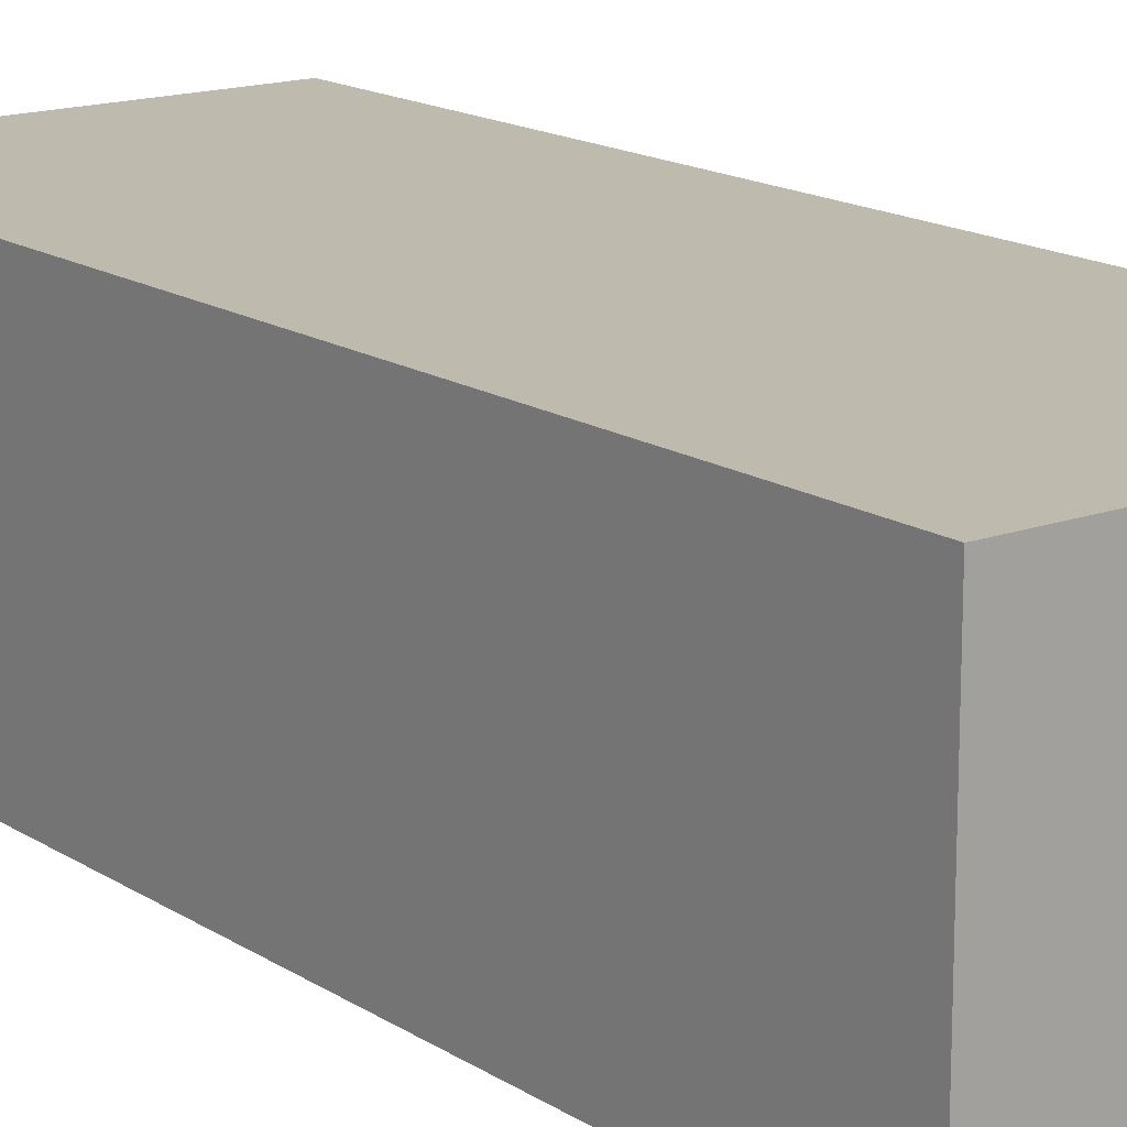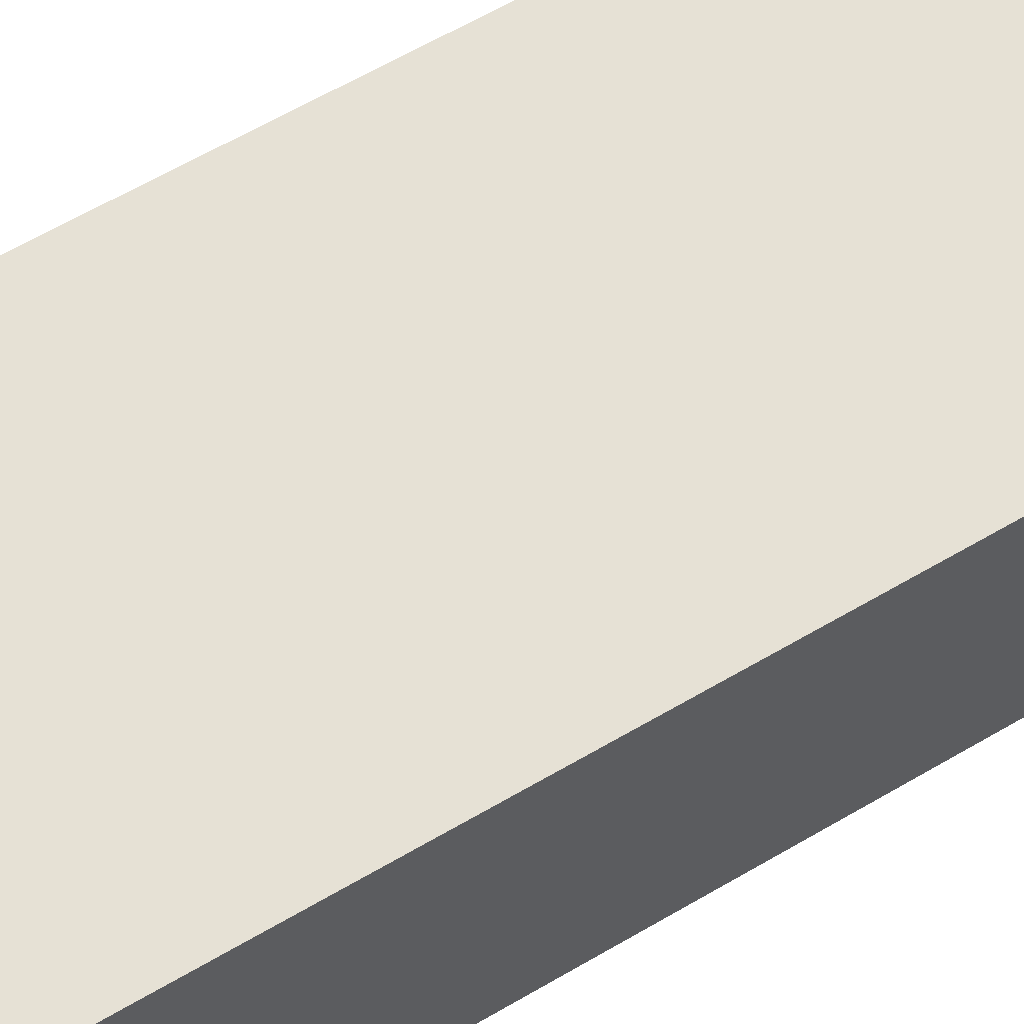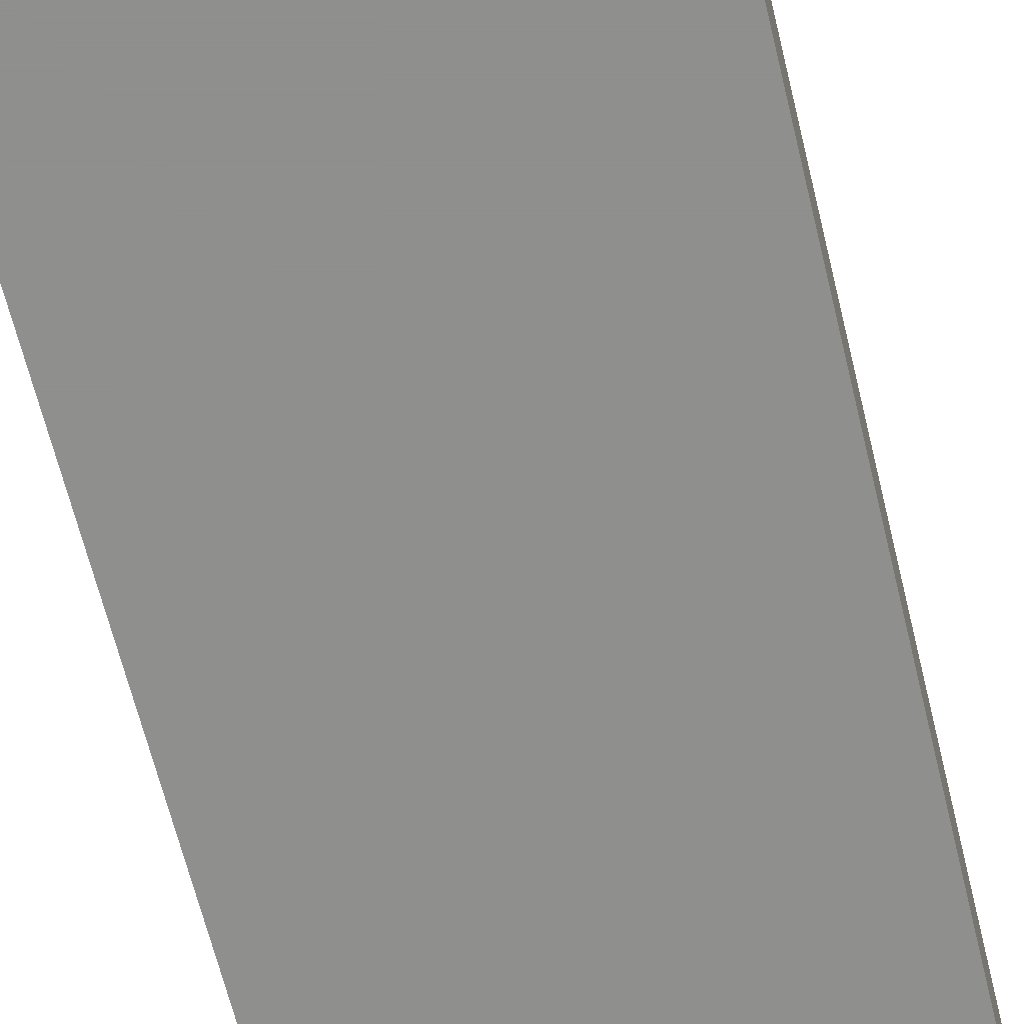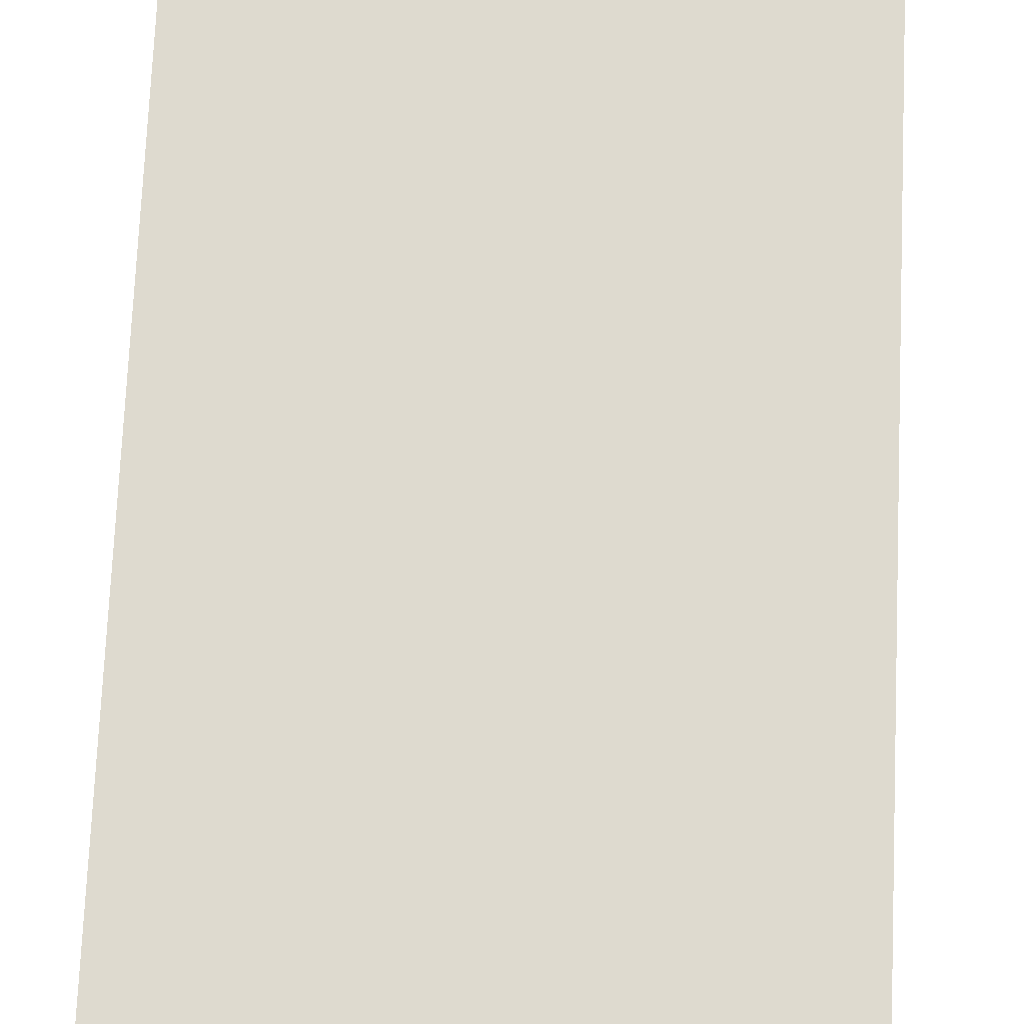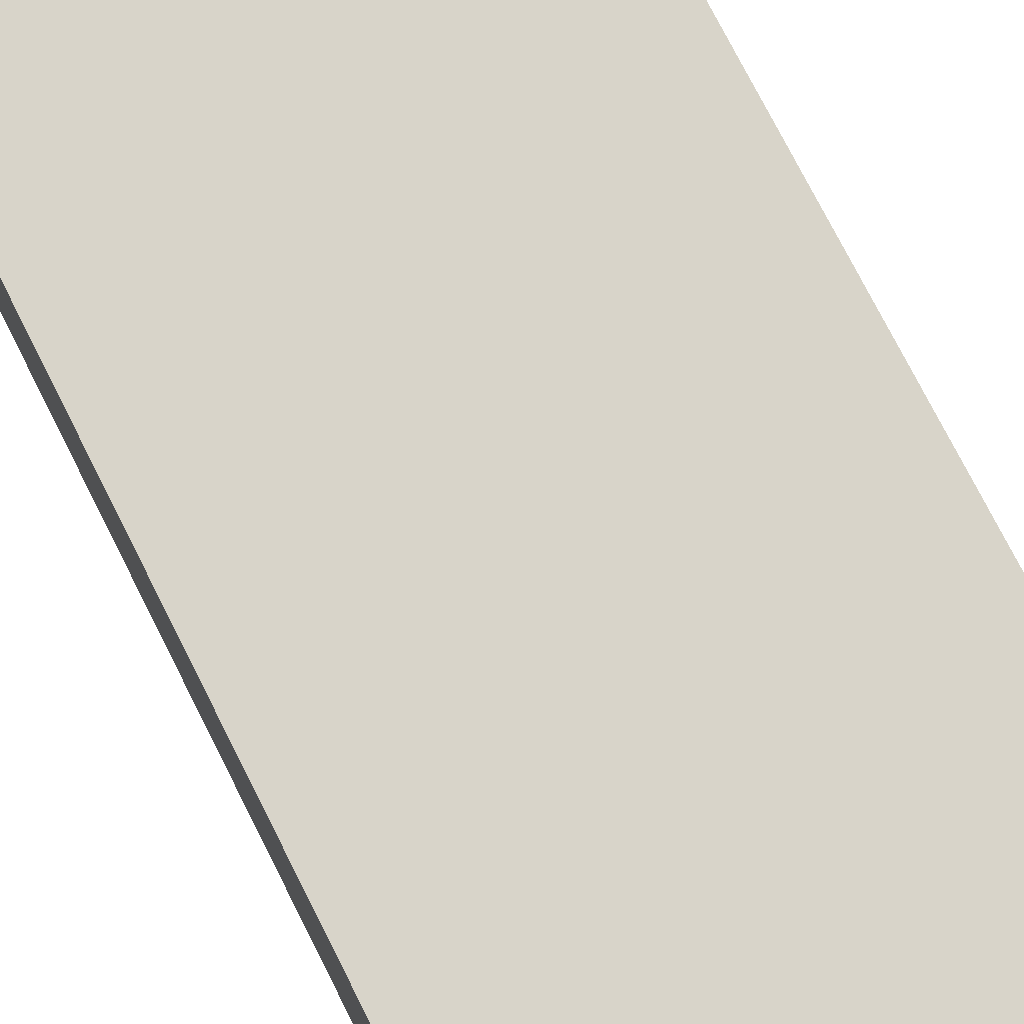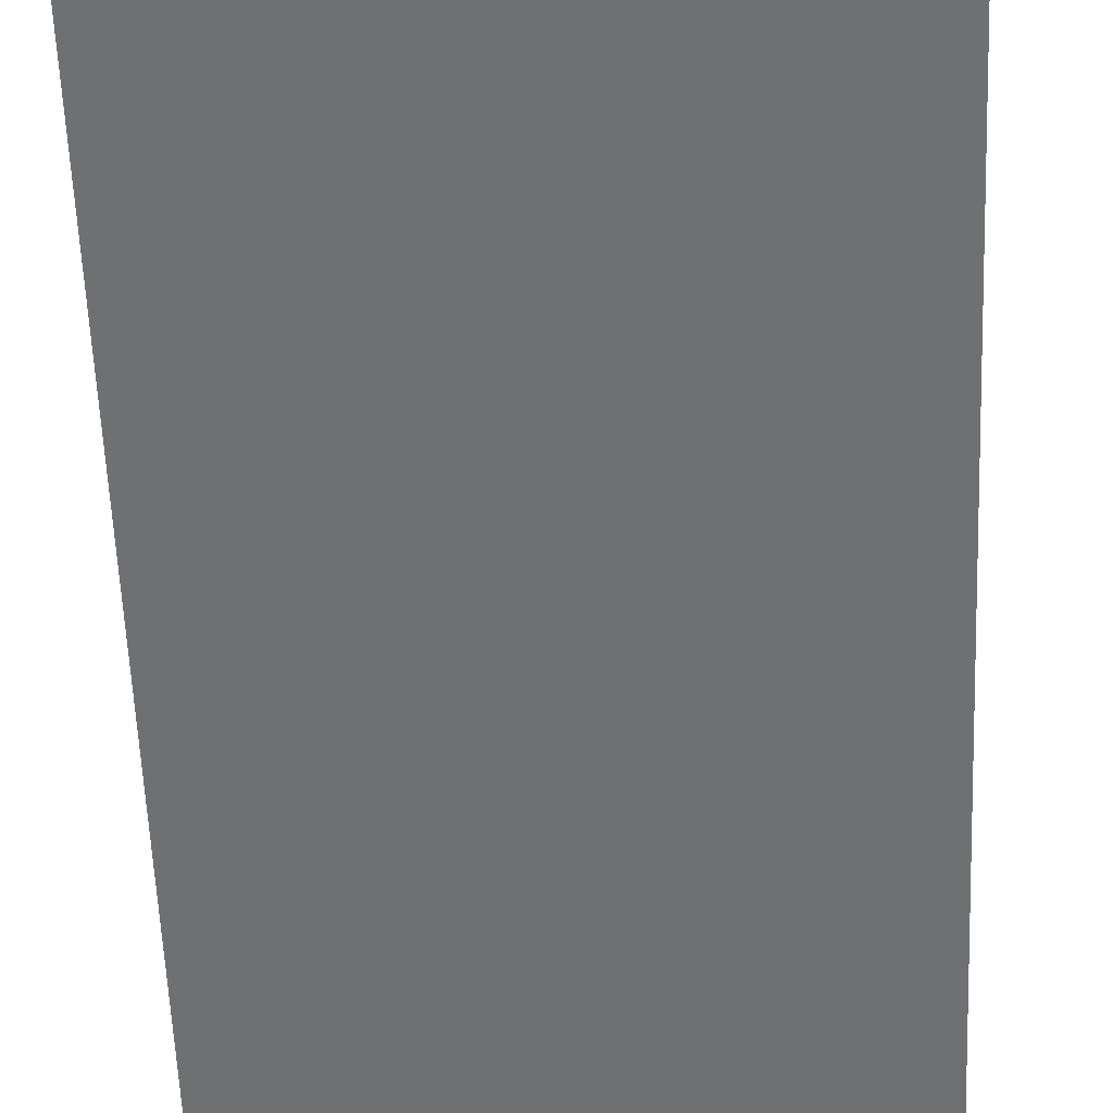
<metadata>
{"format":"obj","ext":"obj","renderer":"f3d","projection":"perspective","resolution":1024,"background":"white","views":[{"elev":15.8,"azim":142.7,"up":"+Z"},{"elev":64.2,"azim":-120.4,"up":"+Z"},{"elev":-65.1,"azim":13.7,"up":"+Z"},{"elev":71.0,"azim":-177.5,"up":"+Z"},{"elev":75.1,"azim":-26.8,"up":"+Z"},{"elev":-54.8,"azim":2.2,"up":"+Z"}]}
</metadata>
<code>
o Big_Cube_Cube.004
v -0.5064 -0.05732 0.3995
v -0.5064 2.52 0.3995
v -0.5064 2.52 -0.3995
v -0.5064 -0.05732 -0.3995
v 0.5064 2.52 -0.3995
v 0.5064 -0.05732 -0.3995
v 0.5064 2.52 0.3995
v 0.5064 -0.05732 0.3995
f 1 2 3 4
f 4 3 5 6
f 6 5 7 8
f 8 7 2 1
f 4 6 8 1
f 5 3 2 7
o Cube_Cube.005
v -0.5064 -0.05732 0.3995
v -0.5064 2.538 0.3995
v -0.5064 2.538 -0.3995
v -0.5064 -0.05732 -0.3995
v 0.5064 2.538 -0.3995
v 0.5064 -0.05732 -0.3995
v 0.5064 2.538 0.3995
v 0.5064 -0.05732 0.3995
f 9 10 11 12
f 12 11 13 14
f 14 13 15 16
f 16 15 10 9
f 12 14 16 9
f 13 11 10 15

</code>
